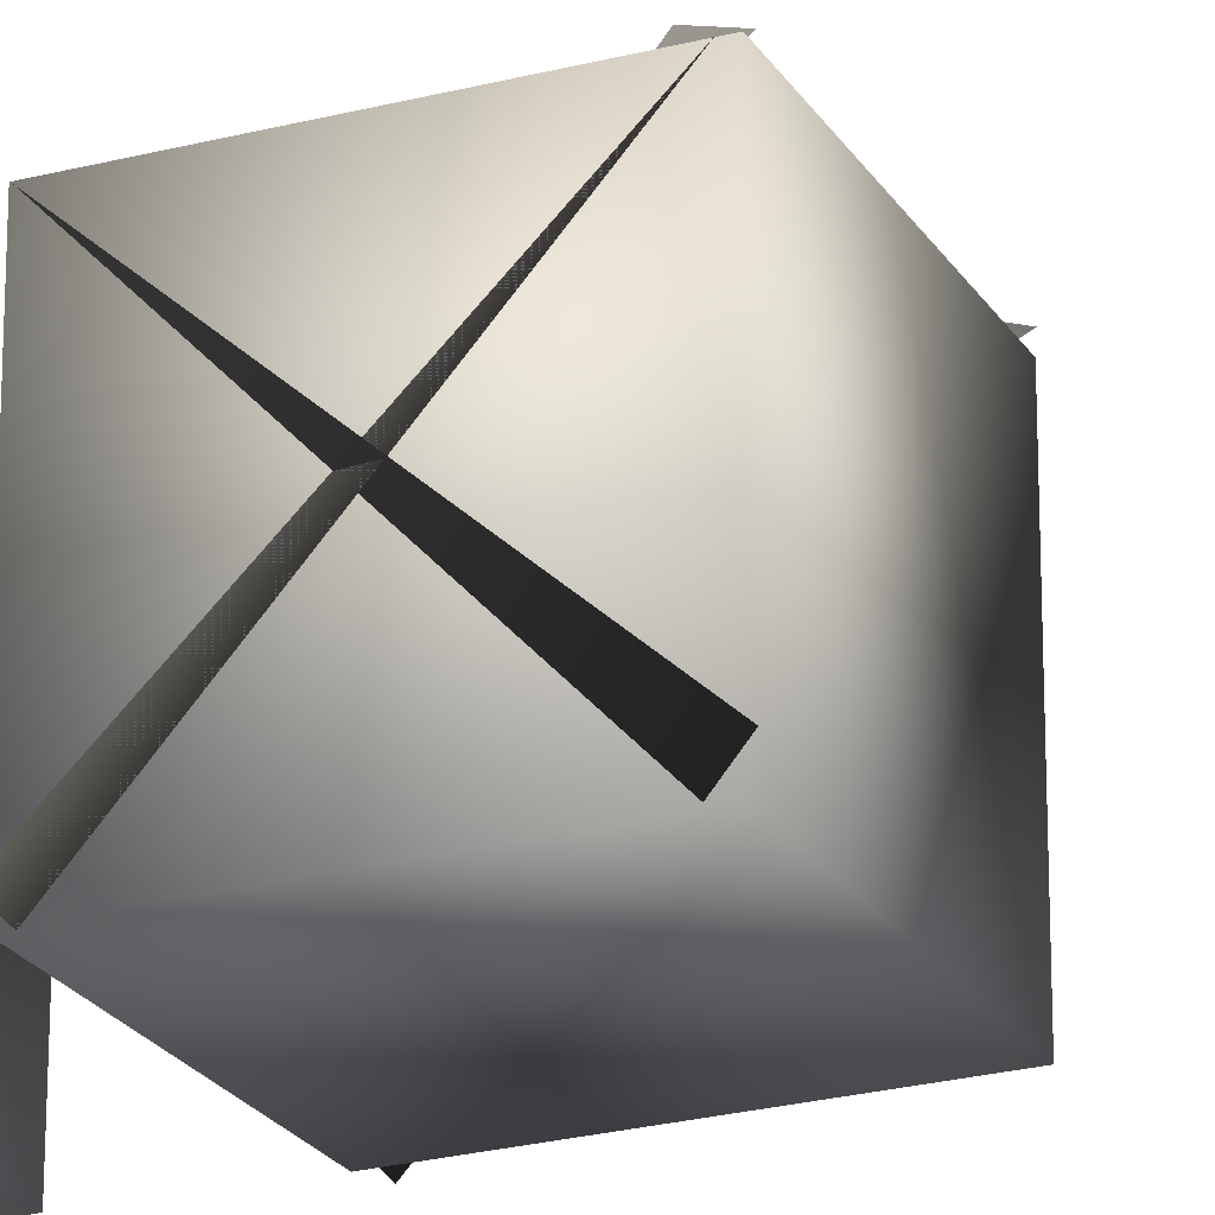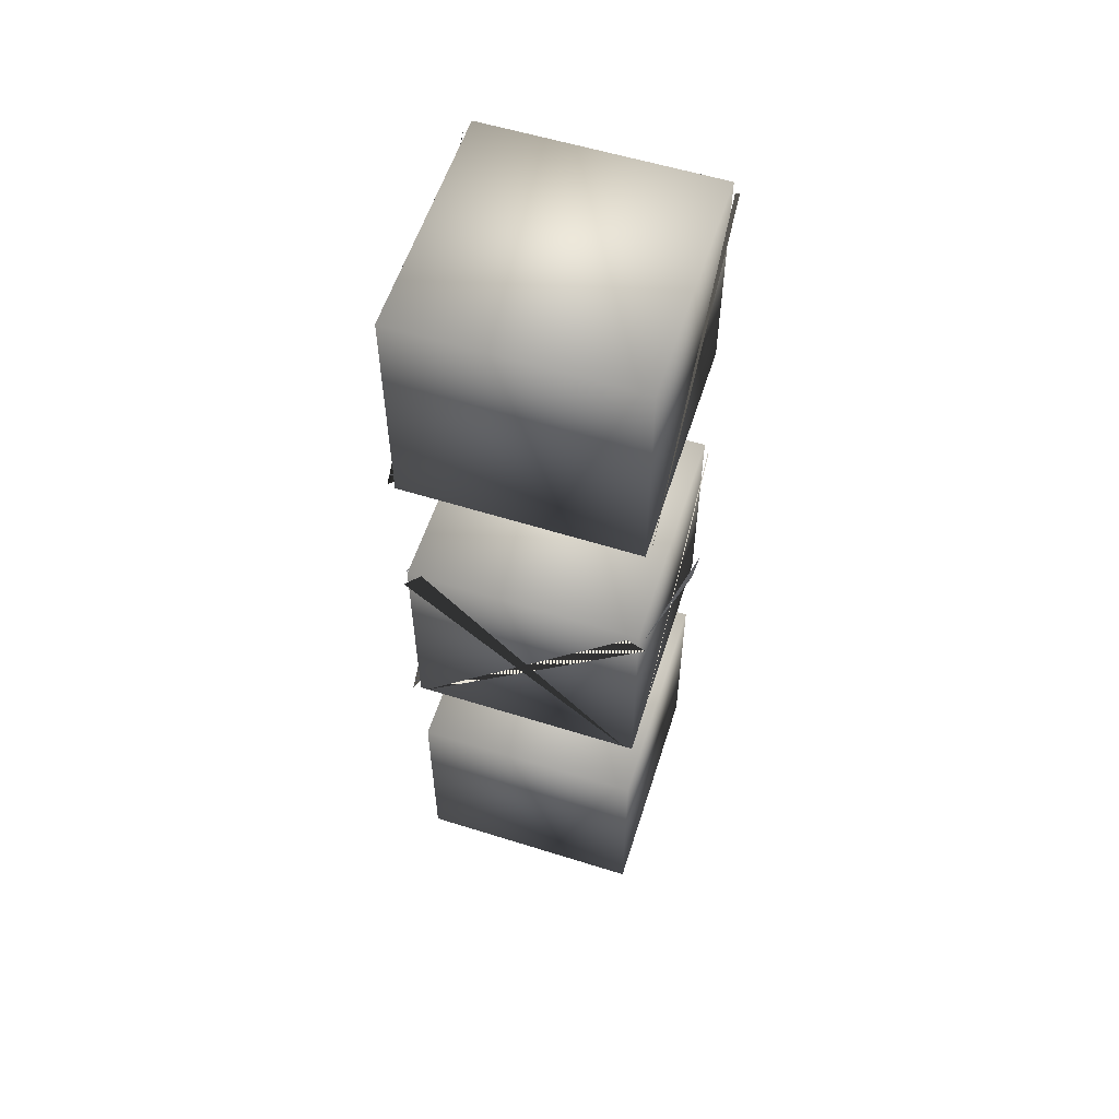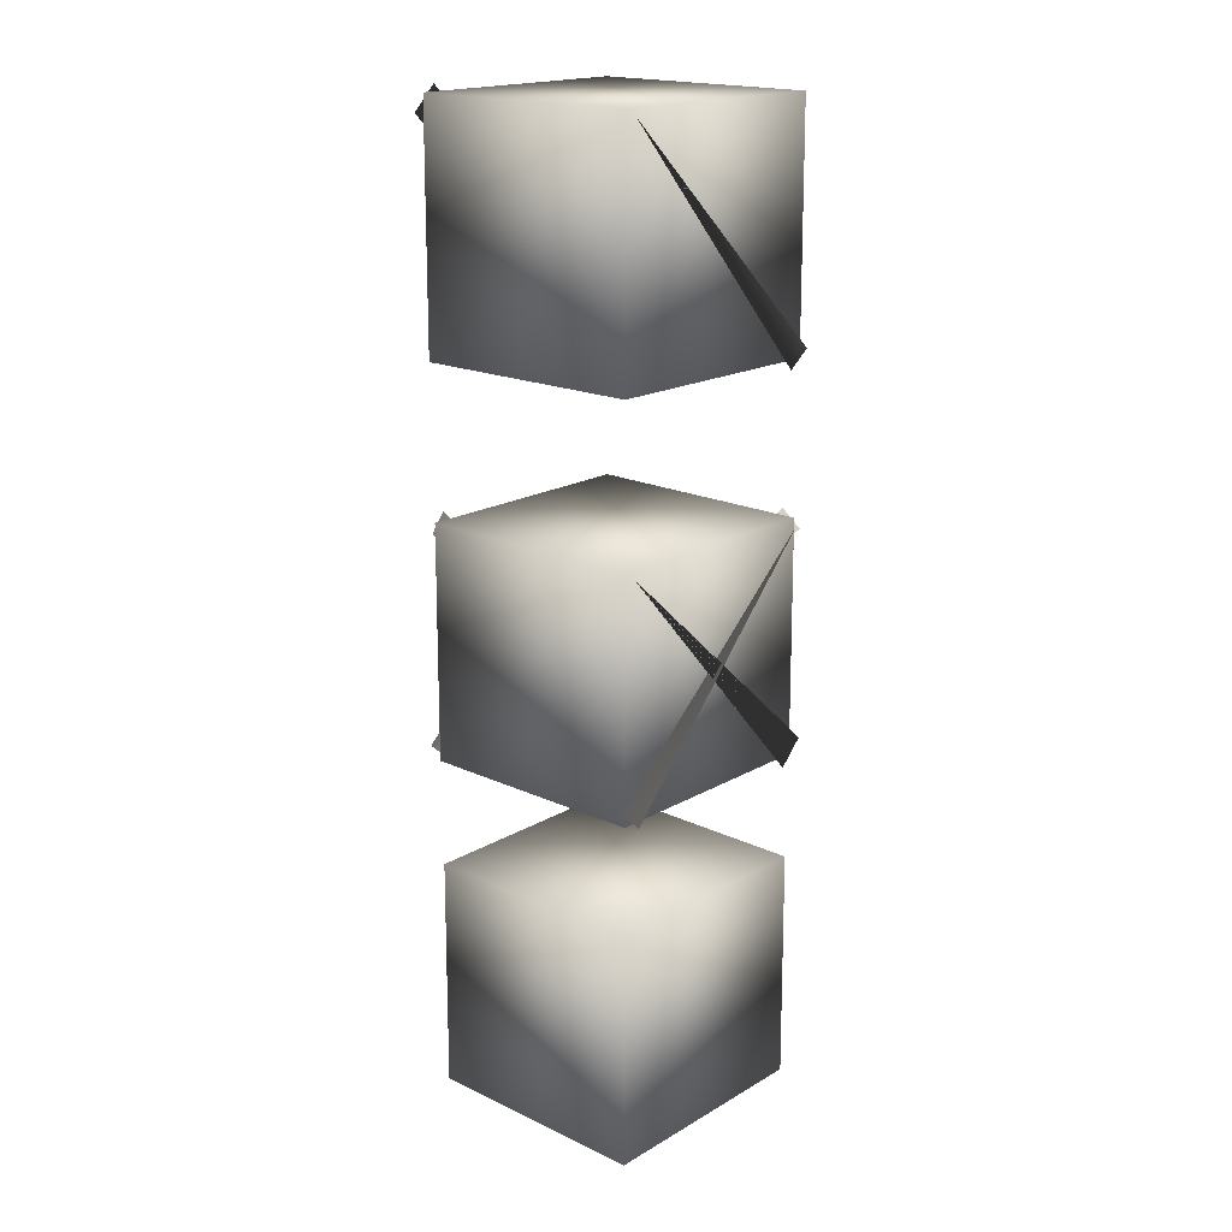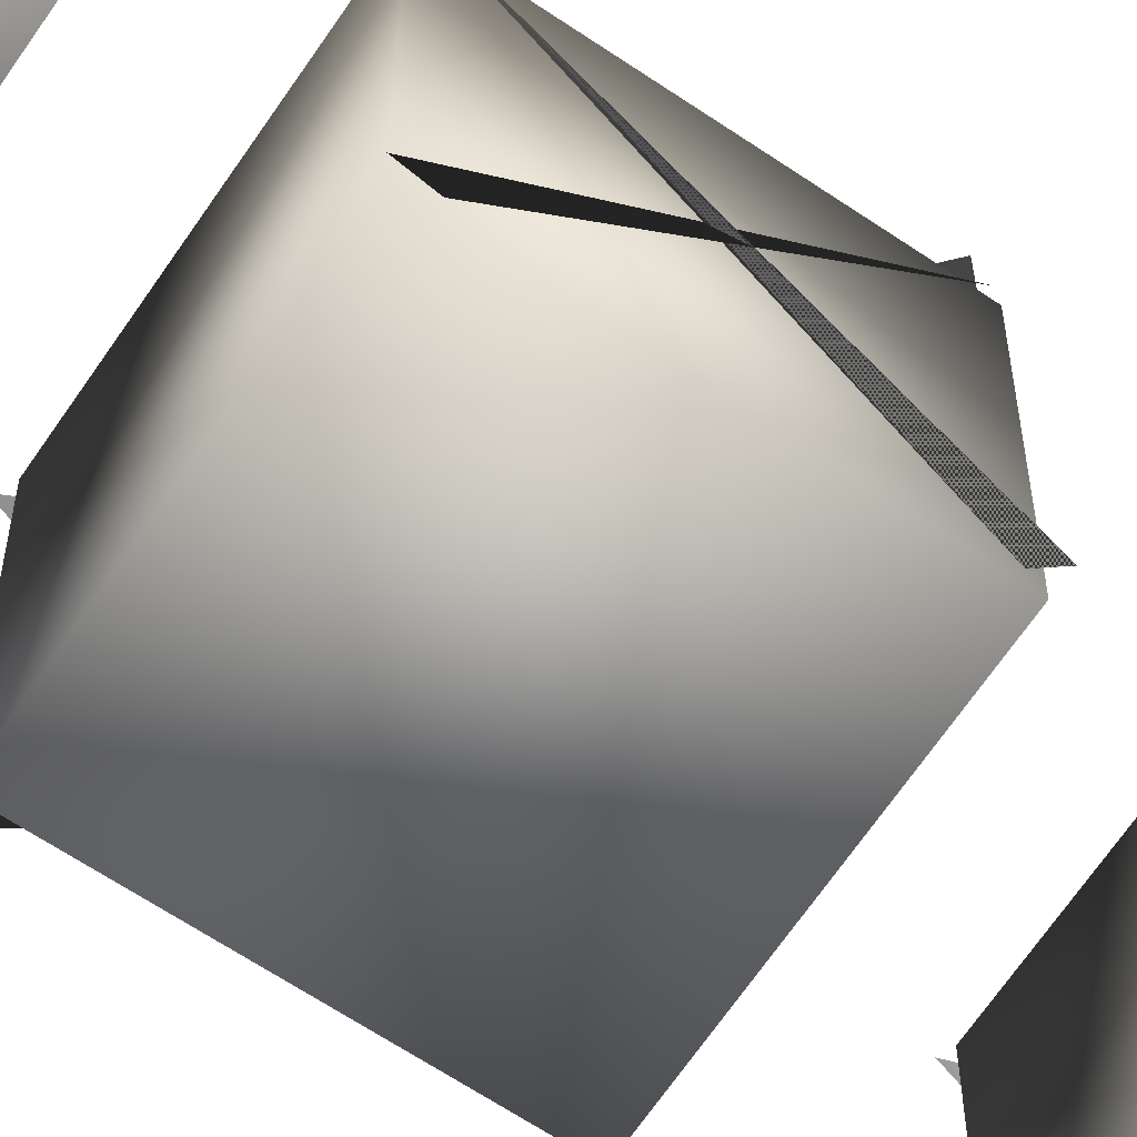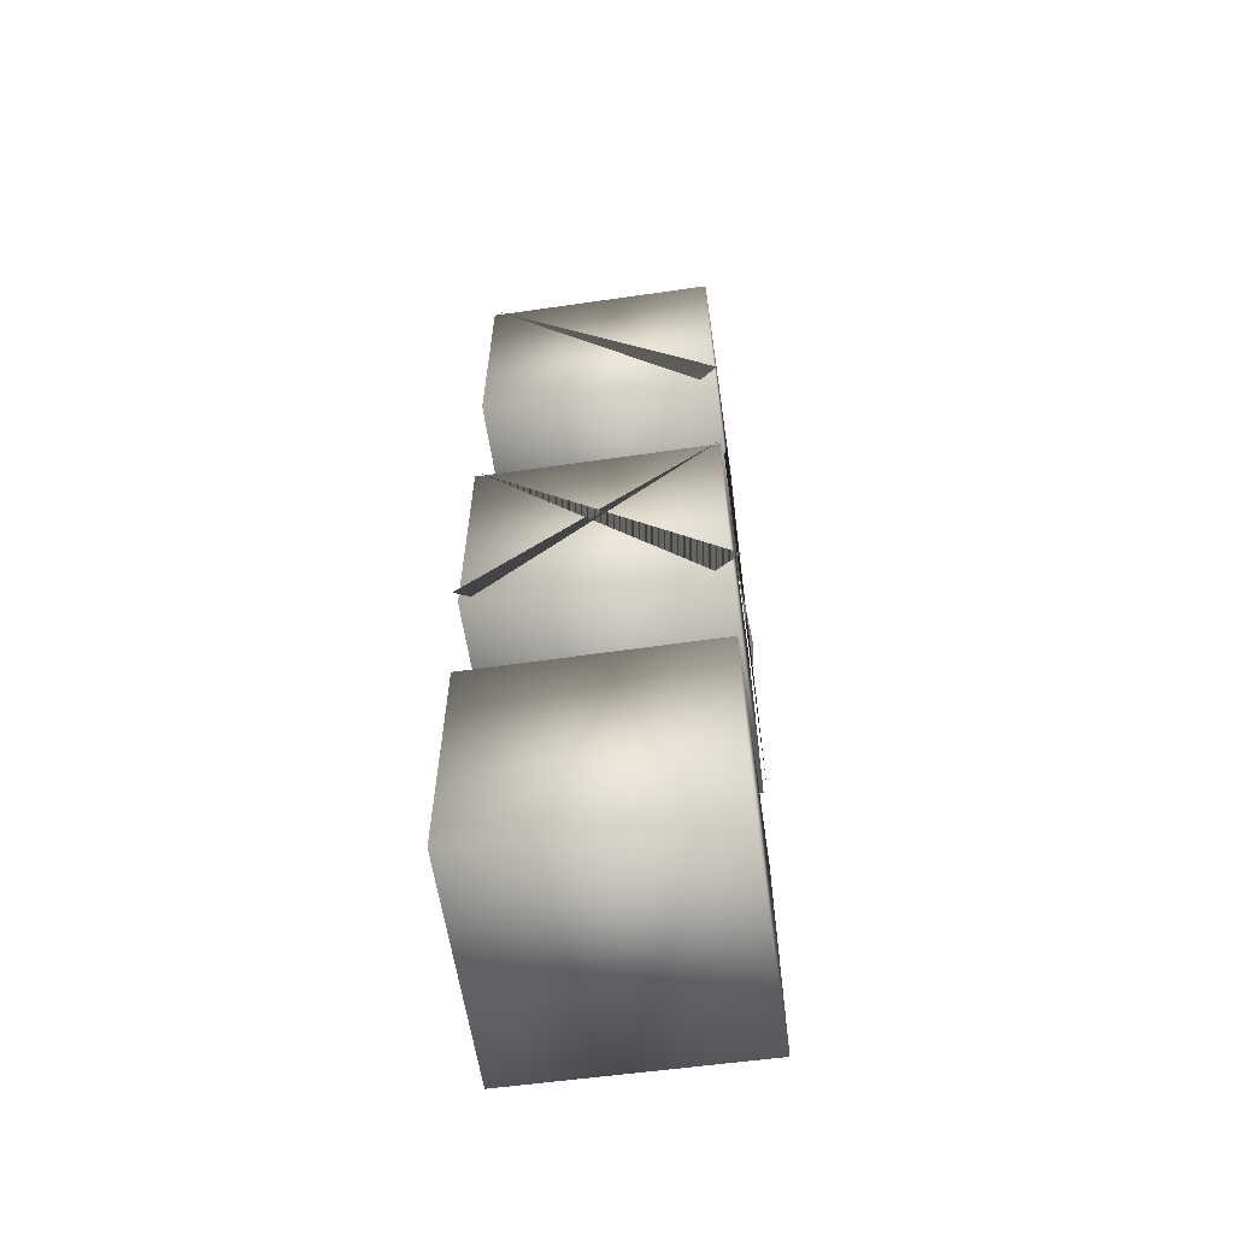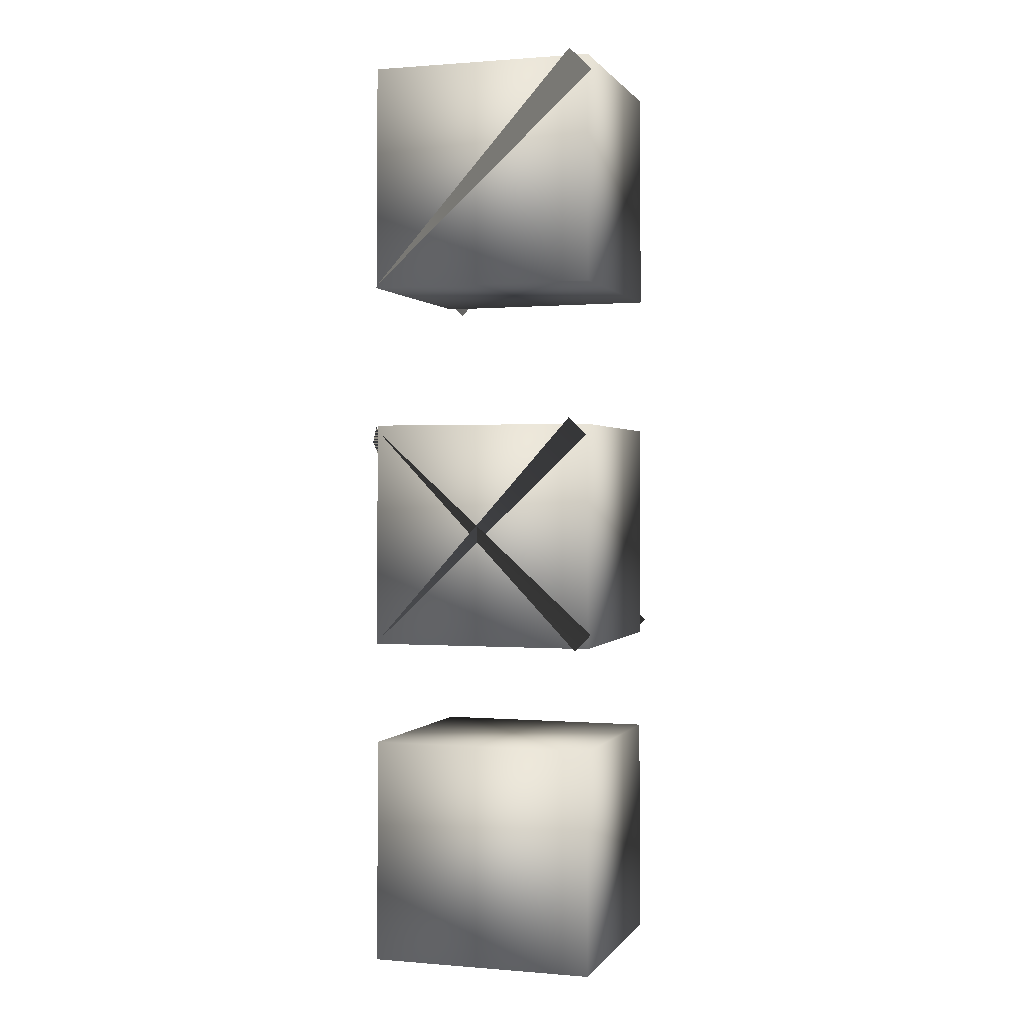
<metadata>
{"format":"obj","ext":"obj","renderer":"f3d","projection":"perspective","resolution":1024,"background":"white","views":[{"elev":-23.4,"azim":-65.8,"up":"+Y"},{"elev":58.4,"azim":-162.2,"up":"+Z"},{"elev":18.4,"azim":42.1,"up":"+Z"},{"elev":-65.8,"azim":-124.0,"up":"+Y"},{"elev":-58.8,"azim":98.3,"up":"+Z"},{"elev":0.6,"azim":-72.3,"up":"+Z"}]}
</metadata>
<code>
o Boxes
v 2.82 2.774 -2.48
v 2.738 2.363 -2.891
v 2.793 -2.544 2.563
v -2.792 -2.27 2.837
v -2.792 2.637 -2.617
v -2.792 -2.817 2.289
v 2.664 -2.674 2.684
v 2.689 -2.698 -2.676
v 2.697 2.697 -2.692
v 2.68 2.679 2.688
v -2.67 -2.688 2.688
v -2.676 2.686 2.704
v -2.701 2.71 -2.698
v -2.686 -2.707 -2.692
v 2.793 2.911 -11.14
v 2.793 -2.544 -6.238
v 2.793 2.363 -11.69
v 2.664 -2.674 -6.117
v 2.689 -2.698 -11.48
v 2.697 2.697 -11.49
v 2.68 2.679 -6.113
v -2.67 -2.688 -6.113
v -2.676 2.686 -6.096
v -2.701 2.71 -11.5
v -2.686 -2.707 -11.49
v -2.792 2.637 -11.42
v -2.846 -2.27 -5.964
v -2.765 -2.681 -6.374
v -2.451 2.817 -6.101
v -2.862 2.735 -6.511
v 2.593 2.79 -11.42
v 2.793 2.637 -6.238
v 2.738 -2.817 -11.14
v 2.82 -2.407 -11.55
v -2.588 2.79 -11.42
v 2.319 2.735 -5.964
v 2.729 2.817 -6.374
v -2.792 2.637 -6.238
v -2.846 -2.817 -11.14
v -2.765 -2.407 -11.55
v 2.664 -2.674 -13.96
v 2.689 -2.698 -19.32
v 2.697 2.697 -19.34
v 2.68 2.679 -13.96
v -2.67 -2.688 -13.96
v -2.676 2.686 -13.94
v -2.701 2.71 -19.34
v -2.686 -2.707 -19.34
f 4 5 6
f 5 4 6
f 7 12 11
f 10 13 12
f 9 14 13
f 8 11 14
f 8 10 7
f 11 13 14
f 18 23 22
f 21 24 23
f 20 25 24
f 19 22 25
f 19 21 18
f 22 24 25
f 26 27 28
f 27 26 28
f 32 33 34
f 33 32 34
f 35 36 37
f 36 35 37
f 38 39 40
f 39 38 40
f 41 46 45
f 44 47 46
f 43 48 47
f 42 45 48
f 42 44 41
f 45 47 48
f 3 1 2
f 2 1 3
f 7 10 12
f 10 9 13
f 9 8 14
f 8 7 11
f 8 9 10
f 11 12 13
f 16 15 17
f 17 15 16
f 18 21 23
f 21 20 24
f 20 19 25
f 19 18 22
f 19 20 21
f 22 23 24
f 31 29 30
f 30 29 31
f 41 44 46
f 44 43 47
f 43 42 48
f 42 41 45
f 42 43 44
f 45 46 47

</code>
